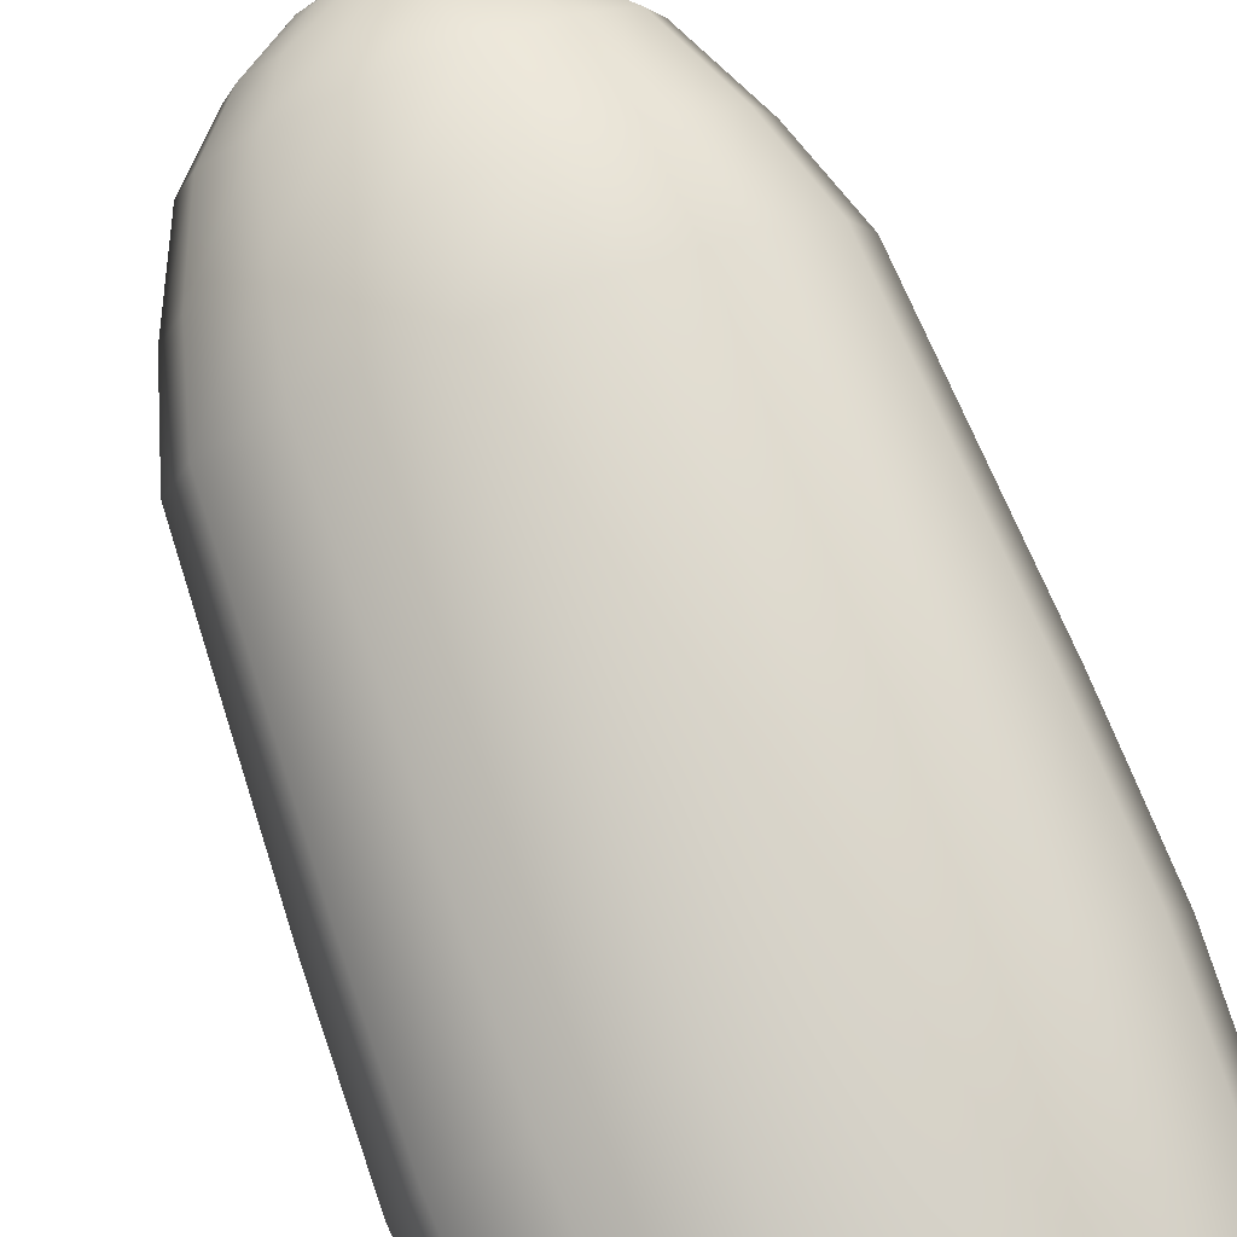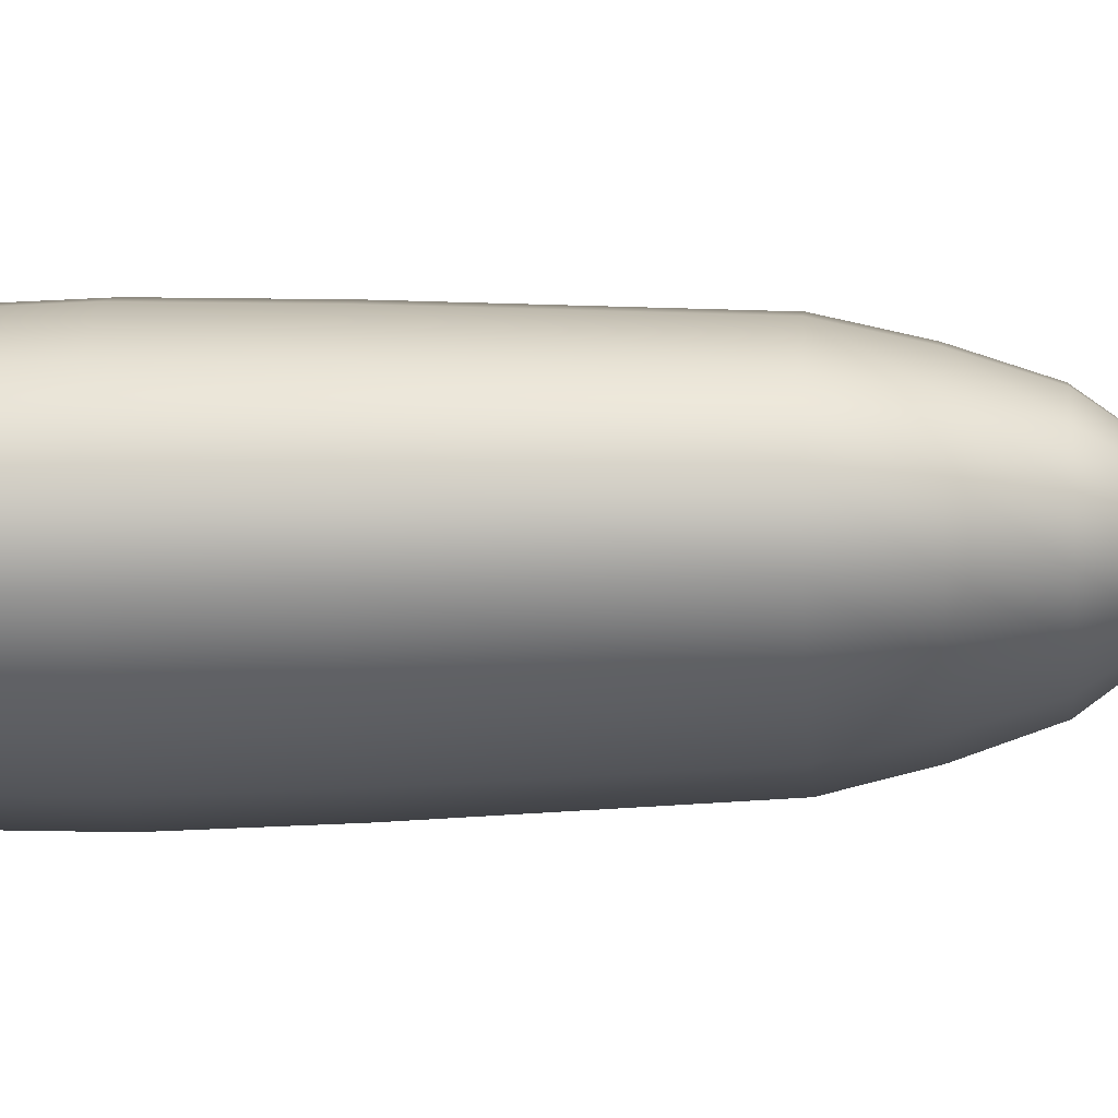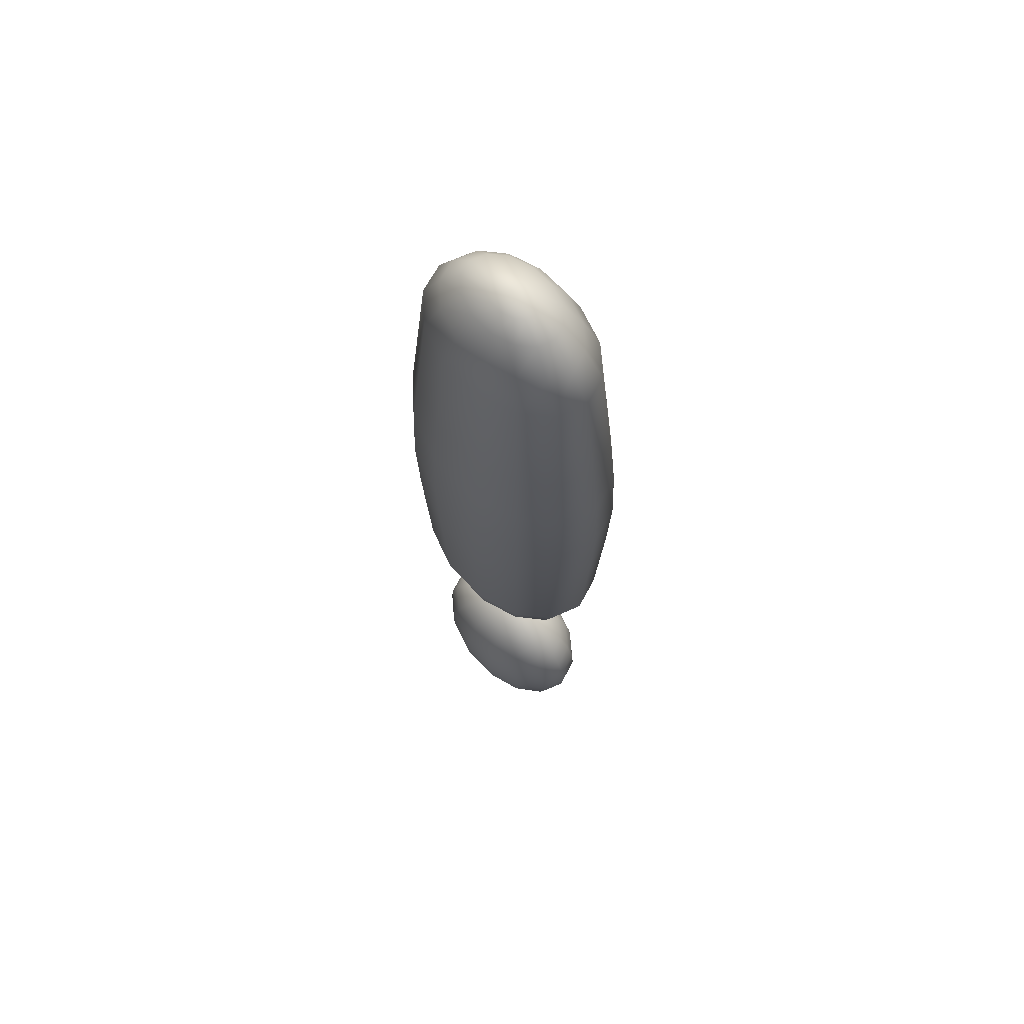
<metadata>
{"format":"obj","ext":"obj","renderer":"f3d","projection":"perspective","resolution":1024,"background":"white","views":[{"elev":79.2,"azim":159.2,"up":"+Z"},{"elev":-14.1,"azim":-86.4,"up":"+Z"},{"elev":67.1,"azim":47.0,"up":"+Y"}]}
</metadata>
<code>
o FX_Portal_Sphere
v 0.02165 -0.1053 -0.006582
v 0.01499 -0.1053 -0.01186
v 0.005348 -0.1053 -0.01479
v -0.005348 -0.1053 -0.01479
v -0.01499 -0.1053 -0.01186
v -0.02165 -0.1053 -0.006582
v -0.02403 -0.1053 0
v -0.02165 -0.1053 0.006582
v -0.01499 -0.1053 0.01186
v -0.005348 -0.1053 0.01479
v 0.005348 -0.1053 0.01479
v 0.01499 -0.1053 0.01186
v 0.02165 -0.1053 0.006582
v 0.02403 -0.1053 0
v 0.04222 -0.09731 -0.01283
v 0.02922 -0.09731 -0.02313
v 0.01043 -0.09731 -0.02884
v -0.01043 -0.09731 -0.02884
v -0.02922 -0.09731 -0.02313
v -0.04222 -0.09731 -0.01283
v -0.04686 -0.09731 0
v -0.04222 -0.09731 0.01283
v -0.02922 -0.09731 0.02313
v -0.01043 -0.09731 0.02884
v 0.01043 -0.09731 0.02884
v 0.02922 -0.09731 0.02313
v 0.04222 -0.09731 0.01283
v 0.04686 -0.09731 0
v 0.06067 -0.08444 -0.01844
v 0.04199 -0.08444 -0.03324
v 0.01499 -0.08444 -0.04144
v -0.01499 -0.08444 -0.04144
v -0.04199 -0.08444 -0.03324
v -0.06067 -0.08444 -0.01844
v -0.06734 -0.08444 0
v -0.06067 -0.08444 0.01844
v -0.04199 -0.08444 0.03324
v -0.01499 -0.08444 0.04144
v 0.01499 -0.08444 0.04144
v 0.04199 -0.08444 0.03324
v 0.06067 -0.08444 0.01844
v 0.06734 -0.08444 0
v 0.07608 -0.06734 -0.02313
v 0.05265 -0.06734 -0.04167
v 0.01879 -0.06734 -0.05197
v -0.01879 -0.06734 -0.05197
v -0.05265 -0.06734 -0.04167
v -0.07608 -0.06734 -0.02313
v -0.08444 -0.06734 0
v -0.07608 -0.06734 0.02313
v -0.05265 -0.06734 0.04167
v -0.01879 -0.06734 0.05197
v 0.01879 -0.06734 0.05197
v 0.05265 -0.06734 0.04167
v 0.07608 -0.06734 0.02313
v 0.08444 -0.06734 0
v 0.08767 -0.04686 -0.02665
v 0.06067 -0.04686 -0.04803
v 0.02165 -0.04686 -0.05989
v -0.02165 -0.04686 -0.05989
v -0.06067 -0.04686 -0.04803
v -0.08767 -0.04686 -0.02665
v -0.09731 -0.04686 0
v -0.08767 -0.04686 0.02665
v -0.06067 -0.04686 0.04803
v -0.02165 -0.04686 0.05989
v 0.02165 -0.04686 0.05989
v 0.06067 -0.04686 0.04803
v 0.08767 -0.04686 0.02665
v 0.09731 -0.04686 0
v 0.09487 -0.02403 -0.02884
v 0.06565 -0.02403 -0.05197
v 0.02343 -0.02403 -0.0648
v -0.02343 -0.02403 -0.0648
v -0.06565 -0.02403 -0.05197
v -0.09487 -0.02403 -0.02884
v -0.1053 -0.02403 0
v -0.09487 -0.02403 0.02884
v -0.06565 -0.02403 0.05197
v -0.02343 -0.02403 0.0648
v 0.02343 -0.02403 0.0648
v 0.06565 -0.02403 0.05197
v 0.09487 -0.02403 0.02884
v 0.1053 -0.02403 0
v 0.09731 -0 -0.02958
v 0.06734 -0 -0.0533
v 0.02403 -0 -0.06647
v -0.02403 -0 -0.06647
v -0.06734 -0 -0.0533
v -0.09731 -0 -0.02958
v -0.108 0 0
v -0.09731 0 0.02958
v -0.06734 0 0.0533
v -0.02403 0 0.06647
v 0.02403 0 0.06647
v 0.06734 0 0.0533
v 0.09731 0 0.02958
v 0.108 0 0
v 0.09487 0.02403 -0.02884
v 0.06565 0.02403 -0.05197
v 0.02343 0.02403 -0.0648
v -0.02343 0.02403 -0.0648
v -0.06565 0.02403 -0.05197
v -0.09487 0.02403 -0.02884
v -0.1053 0.02403 -0
v -0.09487 0.02403 0.02884
v -0.06565 0.02403 0.05197
v -0.02343 0.02403 0.0648
v 0.02343 0.02403 0.0648
v 0.06565 0.02403 0.05197
v 0.09487 0.02403 0.02884
v 0.1053 0.02403 -0
v 0.08767 0.04686 -0.02665
v 0.06067 0.04686 -0.04803
v 0.02165 0.04686 -0.05989
v -0.02165 0.04686 -0.05989
v -0.06067 0.04686 -0.04803
v -0.08767 0.04686 -0.02665
v -0.09731 0.04686 -0
v -0.08767 0.04686 0.02665
v -0.06067 0.04686 0.04803
v -0.02165 0.04686 0.05989
v 0.02165 0.04686 0.05989
v 0.06067 0.04686 0.04803
v 0.08767 0.04686 0.02665
v 0.09731 0.04686 -0
v 0.07608 0.06734 -0.02313
v 0.05265 0.06734 -0.04167
v 0.01879 0.06734 -0.05197
v -0.01879 0.06734 -0.05197
v -0.05265 0.06734 -0.04167
v -0.07608 0.06734 -0.02313
v -0.08444 0.06734 -0
v -0.07608 0.06734 0.02313
v -0.05265 0.06734 0.04167
v -0.01879 0.06734 0.05197
v 0.01879 0.06734 0.05197
v 0.05265 0.06734 0.04167
v 0.07608 0.06734 0.02313
v 0.08444 0.06734 -0
v 0.06067 0.08444 -0.01844
v 0.04199 0.08444 -0.03324
v 0.01499 0.08444 -0.04144
v -0.01499 0.08444 -0.04144
v -0.04199 0.08444 -0.03324
v -0.06067 0.08444 -0.01844
v -0.06734 0.08444 -0
v -0.06067 0.08444 0.01844
v -0.04199 0.08444 0.03324
v -0.01499 0.08444 0.04144
v 0.01499 0.08444 0.04144
v 0.04199 0.08444 0.03324
v 0.06067 0.08444 0.01844
v 0.06734 0.08444 -0
v 0.04222 0.09731 -0.01283
v 0.02922 0.09731 -0.02313
v 0.01043 0.09731 -0.02884
v -0.01043 0.09731 -0.02884
v -0.02922 0.09731 -0.02313
v -0.04222 0.09731 -0.01283
v -0.04686 0.09731 -0
v -0.04222 0.09731 0.01283
v -0.02922 0.09731 0.02313
v -0.01043 0.09731 0.02884
v 0.01043 0.09731 0.02884
v 0.02922 0.09731 0.02313
v 0.04222 0.09731 0.01283
v 0.04686 0.09731 -0
v 0.02165 0.1053 -0.006582
v 0.01499 0.1053 -0.01186
v 0.005348 0.1053 -0.01479
v -0.005348 0.1053 -0.01479
v -0.01499 0.1053 -0.01186
v -0.02165 0.1053 -0.006582
v -0.02403 0.1053 -0
v -0.02165 0.1053 0.006582
v -0.01499 0.1053 0.01186
v -0.005348 0.1053 0.01479
v 0.005348 0.1053 0.01479
v 0.01499 0.1053 0.01186
v 0.02165 0.1053 0.006582
v 0.02403 0.1053 -0
v 0 -0.108 0
v 0 0.108 -0
f 1 2 16 15
f 2 3 17 16
f 3 4 18 17
f 4 5 19 18
f 5 6 20 19
f 6 7 21 20
f 7 8 22 21
f 8 9 23 22
f 9 10 24 23
f 10 11 25 24
f 11 12 26 25
f 12 13 27 26
f 13 14 28 27
f 14 1 15 28
f 15 16 30 29
f 16 17 31 30
f 17 18 32 31
f 18 19 33 32
f 19 20 34 33
f 20 21 35 34
f 21 22 36 35
f 22 23 37 36
f 23 24 38 37
f 24 25 39 38
f 25 26 40 39
f 26 27 41 40
f 27 28 42 41
f 28 15 29 42
f 29 30 44 43
f 30 31 45 44
f 31 32 46 45
f 32 33 47 46
f 33 34 48 47
f 34 35 49 48
f 35 36 50 49
f 36 37 51 50
f 37 38 52 51
f 38 39 53 52
f 39 40 54 53
f 40 41 55 54
f 41 42 56 55
f 42 29 43 56
f 43 44 58 57
f 44 45 59 58
f 45 46 60 59
f 46 47 61 60
f 47 48 62 61
f 48 49 63 62
f 49 50 64 63
f 50 51 65 64
f 51 52 66 65
f 52 53 67 66
f 53 54 68 67
f 54 55 69 68
f 55 56 70 69
f 56 43 57 70
f 57 58 72 71
f 58 59 73 72
f 59 60 74 73
f 60 61 75 74
f 61 62 76 75
f 62 63 77 76
f 63 64 78 77
f 64 65 79 78
f 65 66 80 79
f 66 67 81 80
f 67 68 82 81
f 68 69 83 82
f 69 70 84 83
f 70 57 71 84
f 71 72 86 85
f 72 73 87 86
f 73 74 88 87
f 74 75 89 88
f 75 76 90 89
f 76 77 91 90
f 77 78 92 91
f 78 79 93 92
f 79 80 94 93
f 80 81 95 94
f 81 82 96 95
f 82 83 97 96
f 83 84 98 97
f 84 71 85 98
f 85 86 100 99
f 86 87 101 100
f 87 88 102 101
f 88 89 103 102
f 89 90 104 103
f 90 91 105 104
f 91 92 106 105
f 92 93 107 106
f 93 94 108 107
f 94 95 109 108
f 95 96 110 109
f 96 97 111 110
f 97 98 112 111
f 98 85 99 112
f 99 100 114 113
f 100 101 115 114
f 101 102 116 115
f 102 103 117 116
f 103 104 118 117
f 104 105 119 118
f 105 106 120 119
f 106 107 121 120
f 107 108 122 121
f 108 109 123 122
f 109 110 124 123
f 110 111 125 124
f 111 112 126 125
f 112 99 113 126
f 113 114 128 127
f 114 115 129 128
f 115 116 130 129
f 116 117 131 130
f 117 118 132 131
f 118 119 133 132
f 119 120 134 133
f 120 121 135 134
f 121 122 136 135
f 122 123 137 136
f 123 124 138 137
f 124 125 139 138
f 125 126 140 139
f 126 113 127 140
f 127 128 142 141
f 128 129 143 142
f 129 130 144 143
f 130 131 145 144
f 131 132 146 145
f 132 133 147 146
f 133 134 148 147
f 134 135 149 148
f 135 136 150 149
f 136 137 151 150
f 137 138 152 151
f 138 139 153 152
f 139 140 154 153
f 140 127 141 154
f 141 142 156 155
f 142 143 157 156
f 143 144 158 157
f 144 145 159 158
f 145 146 160 159
f 146 147 161 160
f 147 148 162 161
f 148 149 163 162
f 149 150 164 163
f 150 151 165 164
f 151 152 166 165
f 152 153 167 166
f 153 154 168 167
f 154 141 155 168
f 155 156 170 169
f 156 157 171 170
f 157 158 172 171
f 158 159 173 172
f 159 160 174 173
f 160 161 175 174
f 161 162 176 175
f 162 163 177 176
f 163 164 178 177
f 164 165 179 178
f 165 166 180 179
f 166 167 181 180
f 167 168 182 181
f 168 155 169 182
f 2 1 183
f 3 2 183
f 4 3 183
f 5 4 183
f 6 5 183
f 7 6 183
f 8 7 183
f 9 8 183
f 10 9 183
f 11 10 183
f 12 11 183
f 13 12 183
f 14 13 183
f 1 14 183
f 169 170 184
f 170 171 184
f 171 172 184
f 172 173 184
f 173 174 184
f 174 175 184
f 175 176 184
f 176 177 184
f 177 178 184
f 178 179 184
f 179 180 184
f 180 181 184
f 181 182 184
f 182 169 184
o FX_Portal_Sphere.001
v 0.02773 0.2122 -0.00904
v 0.01919 0.2122 -0.01629
v 0.00685 0.2122 -0.02031
v -0.00685 0.2122 -0.02031
v -0.01919 0.2122 -0.01629
v -0.02773 0.2122 -0.00904
v -0.03078 0.2122 -0
v -0.02773 0.2122 0.00904
v -0.01919 0.2122 0.01629
v -0.00685 0.2122 0.02031
v 0.00685 0.2122 0.02031
v 0.01919 0.2122 0.01629
v 0.02773 0.2122 0.00904
v 0.03078 0.2122 -0
v 0.05408 0.2293 -0.01763
v 0.03742 0.2293 -0.03176
v 0.01336 0.2293 -0.03961
v -0.01336 0.2293 -0.03961
v -0.03742 0.2293 -0.03176
v -0.05408 0.2293 -0.01763
v -0.06002 0.2293 -0
v -0.05408 0.2293 0.01763
v -0.03742 0.2293 0.03176
v -0.01336 0.2293 0.03961
v 0.01336 0.2293 0.03961
v 0.03742 0.2293 0.03176
v 0.05408 0.2293 0.01763
v 0.06002 0.2293 -0
v 0.07771 0.2544 -0.02533
v 0.05378 0.2544 -0.04564
v 0.01919 0.2544 -0.05692
v -0.01919 0.2544 -0.05692
v -0.05378 0.2544 -0.04564
v -0.07771 0.2544 -0.02533
v -0.08625 0.2544 -0
v -0.07771 0.2544 0.02533
v -0.05378 0.2544 0.04564
v -0.01919 0.2544 0.05692
v 0.01919 0.2544 0.05692
v 0.05378 0.2544 0.04564
v 0.07771 0.2544 0.02533
v 0.08625 0.2544 -0
v 0.09745 0.299 -0.03176
v 0.06743 0.299 -0.05724
v 0.02407 0.299 -0.07137
v -0.02407 0.299 -0.07137
v -0.06743 0.299 -0.05724
v -0.09745 0.299 -0.03176
v -0.1082 0.299 -0
v -0.09745 0.299 0.03176
v -0.06743 0.299 0.05724
v -0.02407 0.299 0.07137
v 0.02407 0.299 0.07137
v 0.06743 0.299 0.05724
v 0.09745 0.299 0.03176
v 0.1082 0.299 -0
v 0.1123 0.3467 -0.0366
v 0.07771 0.3467 -0.06596
v 0.02773 0.3467 -0.08225
v -0.02773 0.3467 -0.08225
v -0.07771 0.3467 -0.06596
v -0.1123 0.3467 -0.0366
v -0.1246 0.3467 -0
v -0.1123 0.3467 0.0366
v -0.07771 0.3467 0.06596
v -0.02773 0.3467 0.08225
v 0.02773 0.3467 0.08225
v 0.07771 0.3467 0.06596
v 0.1123 0.3467 0.0366
v 0.1246 0.3467 -0
v 0.1215 0.5048 -0.03961
v 0.08409 0.5048 -0.07137
v 0.03001 0.5048 -0.089
v -0.03001 0.5048 -0.089
v -0.08409 0.5048 -0.07137
v -0.1215 0.5048 -0.03961
v -0.1349 0.5048 -0
v -0.1215 0.5048 0.03961
v -0.08409 0.5048 0.07137
v -0.03001 0.5048 0.089
v 0.03001 0.5048 0.089
v 0.08409 0.5048 0.07137
v 0.1215 0.5048 0.03961
v 0.1349 0.5048 -0
v 0.1246 0.5914 -0.04063
v 0.08625 0.5914 -0.07321
v 0.03078 0.5914 -0.09129
v -0.03078 0.5914 -0.09129
v -0.08625 0.5914 -0.07321
v -0.1246 0.5914 -0.04063
v -0.1383 0.5914 -0
v -0.1246 0.5914 0.04063
v -0.08625 0.5914 0.07321
v -0.03078 0.5914 0.09129
v 0.03078 0.5914 0.09129
v 0.08625 0.5914 0.07321
v 0.1246 0.5914 0.04063
v 0.1383 0.5914 -0
v 0.1215 0.6779 -0.03961
v 0.08409 0.6779 -0.07137
v 0.03001 0.6779 -0.089
v -0.03001 0.6779 -0.089
v -0.08409 0.6779 -0.07137
v -0.1215 0.6779 -0.03961
v -0.1349 0.6779 -0
v -0.1215 0.6779 0.03961
v -0.08409 0.6779 0.07137
v -0.03001 0.6779 0.089
v 0.03001 0.6779 0.089
v 0.08409 0.6779 0.07137
v 0.1215 0.6779 0.03961
v 0.1349 0.6779 -0
v 0.1123 0.7601 -0.0366
v 0.07771 0.7601 -0.06596
v 0.02773 0.7601 -0.08225
v -0.02773 0.7601 -0.08225
v -0.07771 0.7601 -0.06596
v -0.1123 0.7601 -0.0366
v -0.1246 0.7601 -0
v -0.1123 0.7601 0.0366
v -0.07771 0.7601 0.06596
v -0.02773 0.7601 0.08225
v 0.02773 0.7601 0.08225
v 0.07771 0.7601 0.06596
v 0.1123 0.7601 0.0366
v 0.1246 0.7601 -0
v 0.09745 0.894 -0.03176
v 0.06743 0.894 -0.05724
v 0.02407 0.894 -0.07137
v -0.02407 0.894 -0.07137
v -0.06743 0.894 -0.05724
v -0.09745 0.894 -0.03176
v -0.1082 0.894 -0
v -0.09745 0.894 0.03176
v -0.06743 0.894 0.05724
v -0.02407 0.894 0.07137
v 0.02407 0.894 0.07137
v 0.06743 0.894 0.05724
v 0.09745 0.894 0.03176
v 0.1082 0.894 -0
v 0.07771 0.9302 -0.02533
v 0.05378 0.9302 -0.04564
v 0.01919 0.9302 -0.05692
v -0.01919 0.9302 -0.05692
v -0.05378 0.9302 -0.04564
v -0.07771 0.9302 -0.02533
v -0.08625 0.9302 -0
v -0.07771 0.9302 0.02533
v -0.05378 0.9302 0.04564
v -0.01919 0.9302 0.05692
v 0.01919 0.9302 0.05692
v 0.05378 0.9302 0.04564
v 0.07771 0.9302 0.02533
v 0.08625 0.9302 -0
v 0.05408 0.9615 -0.01763
v 0.03742 0.9615 -0.03176
v 0.01336 0.9615 -0.03961
v -0.01336 0.9615 -0.03961
v -0.03742 0.9615 -0.03176
v -0.05408 0.9615 -0.01763
v -0.06002 0.9615 -0
v -0.05408 0.9615 0.01763
v -0.03742 0.9615 0.03176
v -0.01336 0.9615 0.03961
v 0.01336 0.9615 0.03961
v 0.03742 0.9615 0.03176
v 0.05408 0.9615 0.01763
v 0.06002 0.9615 -0
v 0.02773 0.9706 -0.00904
v 0.01919 0.9706 -0.01629
v 0.00685 0.9706 -0.02031
v -0.00685 0.9706 -0.02031
v -0.01919 0.9706 -0.01629
v -0.02773 0.9706 -0.00904
v -0.03078 0.9706 -0
v -0.02773 0.9706 0.00904
v -0.01919 0.9706 0.01629
v -0.00685 0.9706 0.02031
v 0.00685 0.9706 0.02031
v 0.01919 0.9706 0.01629
v 0.02773 0.9706 0.00904
v 0.03078 0.9706 -0
v 0 0.2024 -0
v 0 0.9803 -0
f 185 186 200 199
f 186 187 201 200
f 187 188 202 201
f 188 189 203 202
f 189 190 204 203
f 190 191 205 204
f 191 192 206 205
f 192 193 207 206
f 193 194 208 207
f 194 195 209 208
f 195 196 210 209
f 196 197 211 210
f 197 198 212 211
f 198 185 199 212
f 199 200 214 213
f 200 201 215 214
f 201 202 216 215
f 202 203 217 216
f 203 204 218 217
f 204 205 219 218
f 205 206 220 219
f 206 207 221 220
f 207 208 222 221
f 208 209 223 222
f 209 210 224 223
f 210 211 225 224
f 211 212 226 225
f 212 199 213 226
f 213 214 228 227
f 214 215 229 228
f 215 216 230 229
f 216 217 231 230
f 217 218 232 231
f 218 219 233 232
f 219 220 234 233
f 220 221 235 234
f 221 222 236 235
f 222 223 237 236
f 223 224 238 237
f 224 225 239 238
f 225 226 240 239
f 226 213 227 240
f 227 228 242 241
f 228 229 243 242
f 229 230 244 243
f 230 231 245 244
f 231 232 246 245
f 232 233 247 246
f 233 234 248 247
f 234 235 249 248
f 235 236 250 249
f 236 237 251 250
f 237 238 252 251
f 238 239 253 252
f 239 240 254 253
f 240 227 241 254
f 241 242 256 255
f 242 243 257 256
f 243 244 258 257
f 244 245 259 258
f 245 246 260 259
f 246 247 261 260
f 247 248 262 261
f 248 249 263 262
f 249 250 264 263
f 250 251 265 264
f 251 252 266 265
f 252 253 267 266
f 253 254 268 267
f 254 241 255 268
f 255 256 270 269
f 256 257 271 270
f 257 258 272 271
f 258 259 273 272
f 259 260 274 273
f 260 261 275 274
f 261 262 276 275
f 262 263 277 276
f 263 264 278 277
f 264 265 279 278
f 265 266 280 279
f 266 267 281 280
f 267 268 282 281
f 268 255 269 282
f 269 270 284 283
f 270 271 285 284
f 271 272 286 285
f 272 273 287 286
f 273 274 288 287
f 274 275 289 288
f 275 276 290 289
f 276 277 291 290
f 277 278 292 291
f 278 279 293 292
f 279 280 294 293
f 280 281 295 294
f 281 282 296 295
f 282 269 283 296
f 283 284 298 297
f 284 285 299 298
f 285 286 300 299
f 286 287 301 300
f 287 288 302 301
f 288 289 303 302
f 289 290 304 303
f 290 291 305 304
f 291 292 306 305
f 292 293 307 306
f 293 294 308 307
f 294 295 309 308
f 295 296 310 309
f 296 283 297 310
f 297 298 312 311
f 298 299 313 312
f 299 300 314 313
f 300 301 315 314
f 301 302 316 315
f 302 303 317 316
f 303 304 318 317
f 304 305 319 318
f 305 306 320 319
f 306 307 321 320
f 307 308 322 321
f 308 309 323 322
f 309 310 324 323
f 310 297 311 324
f 311 312 326 325
f 312 313 327 326
f 313 314 328 327
f 314 315 329 328
f 315 316 330 329
f 316 317 331 330
f 317 318 332 331
f 318 319 333 332
f 319 320 334 333
f 320 321 335 334
f 321 322 336 335
f 322 323 337 336
f 323 324 338 337
f 324 311 325 338
f 325 326 340 339
f 326 327 341 340
f 327 328 342 341
f 328 329 343 342
f 329 330 344 343
f 330 331 345 344
f 331 332 346 345
f 332 333 347 346
f 333 334 348 347
f 334 335 349 348
f 335 336 350 349
f 336 337 351 350
f 337 338 352 351
f 338 325 339 352
f 339 340 354 353
f 340 341 355 354
f 341 342 356 355
f 342 343 357 356
f 343 344 358 357
f 344 345 359 358
f 345 346 360 359
f 346 347 361 360
f 347 348 362 361
f 348 349 363 362
f 349 350 364 363
f 350 351 365 364
f 351 352 366 365
f 352 339 353 366
f 186 185 367
f 187 186 367
f 188 187 367
f 189 188 367
f 190 189 367
f 191 190 367
f 192 191 367
f 193 192 367
f 194 193 367
f 195 194 367
f 196 195 367
f 197 196 367
f 198 197 367
f 185 198 367
f 353 354 368
f 354 355 368
f 355 356 368
f 356 357 368
f 357 358 368
f 358 359 368
f 359 360 368
f 360 361 368
f 361 362 368
f 362 363 368
f 363 364 368
f 364 365 368
f 365 366 368
f 366 353 368

</code>
